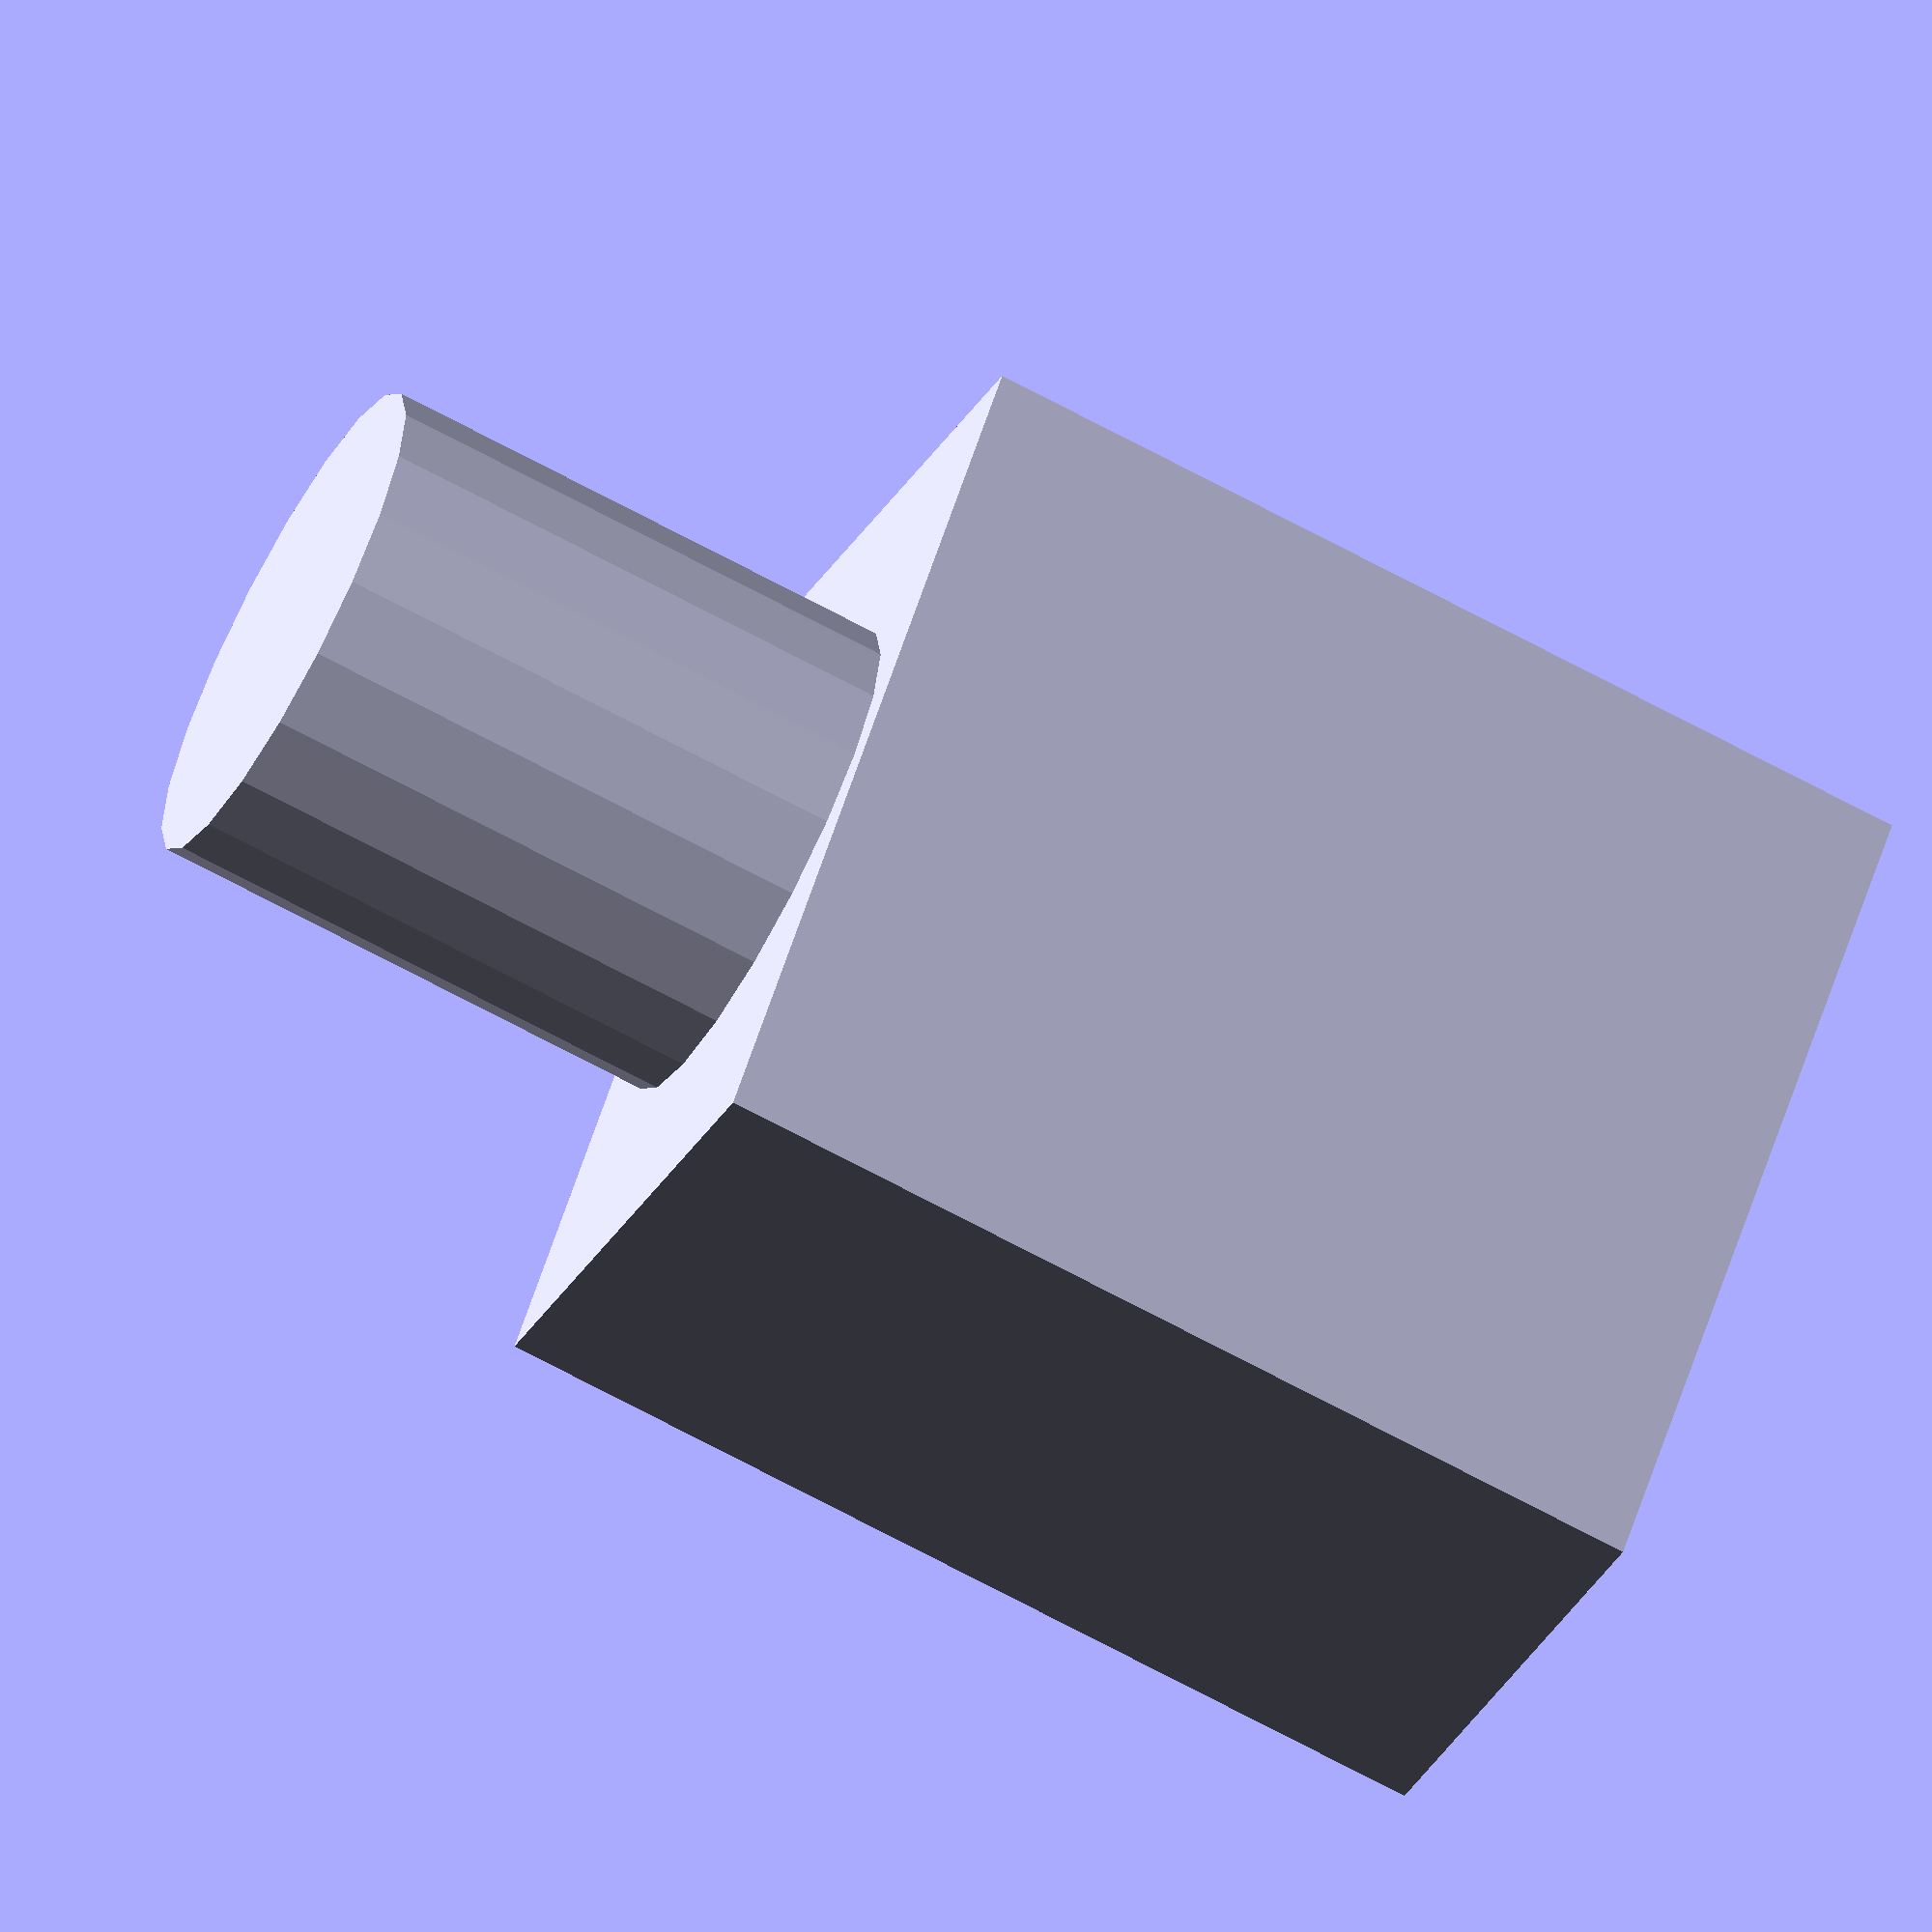
<openscad>
tolerance = 0.3;
$fn = $preview ? 20 : 100;

module switch(width=8, diameter=7){
    cylinder(d = diameter + tolerance*2, h = 8);
    
    translate([0, 0, -7.5])
    cube([width + tolerance * 2, 13 + tolerance * 2, 15], center = true);
}

switch();
</openscad>
<views>
elev=68.5 azim=217.9 roll=61.5 proj=o view=solid
</views>
